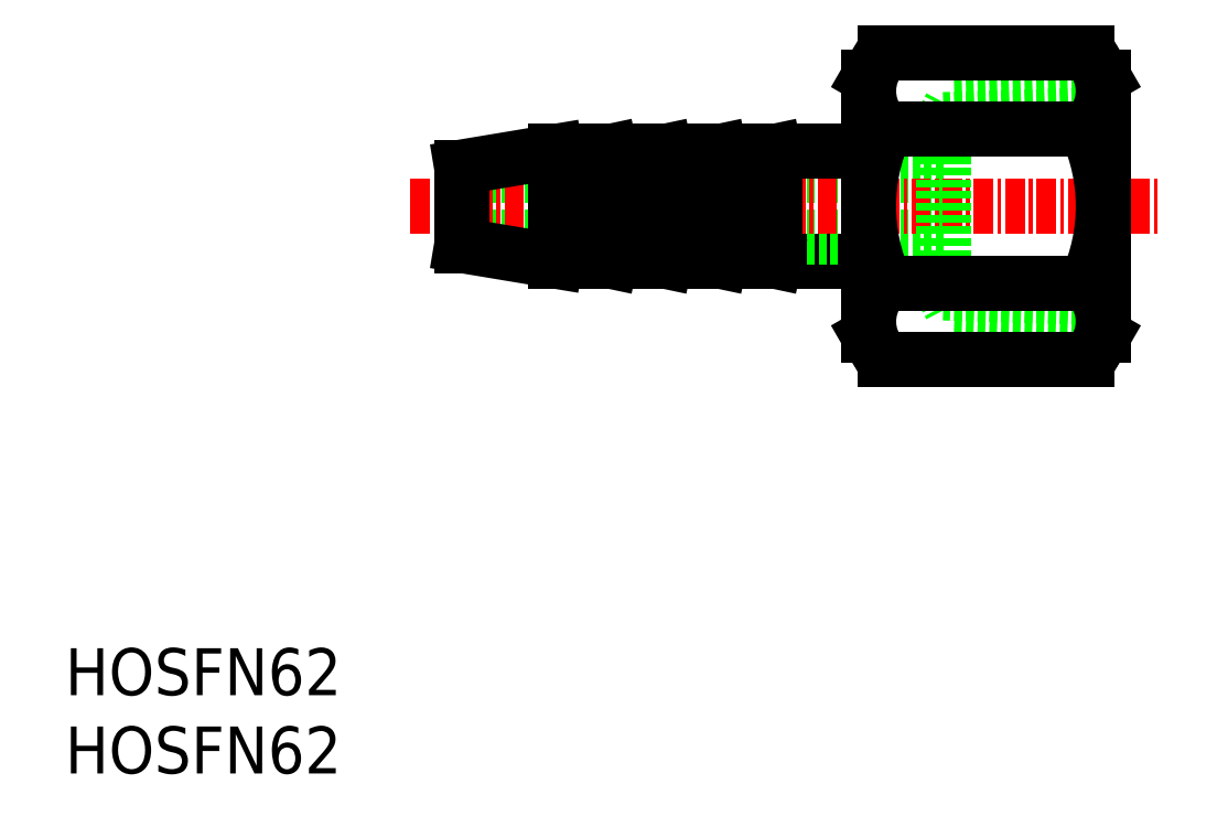
<metadata>
{"format":"dxf","ext":"dxf","renderer":"ezdxf+matplotlib","layout":"modelspace","background":"white","min_lineweight":24,"dpi":150}
</metadata>
<code>
0
SECTION
2
ENTITIES
0
INSERT
8
0
2
*U4
10
0
20
0
30
0
0
INSERT
8
0
2
*U5
10
0
20
0
30
0
0
LINE
8
0
10
56.13
20
38.23
30
0
11
25.33
21
38.23
31
0
0
LINE
8
0
10
51.33
20
32.73
30
0
11
45.33
21
32.73
31
0
0
LINE
8
0
10
51.33
20
39.73
30
0
11
45.33
21
39.73
31
0
0
LINE
8
0
10
56.13
20
34.23
30
0
11
25.33
21
34.23
31
0
0
LINE
8
CENTER
10
22.06
20
36.23
30
0
11
69.92
21
36.23
31
0
0
LINE
8
0
10
66.33
20
42.08
30
0
11
56.13
21
41.76
31
0
0
LINE
8
0
10
66.33
20
42.94
30
0
11
56.59
21
42.63
31
0
0
LINE
8
0
10
66.33
20
30.38
30
0
11
56.13
21
30.69
31
0
0
LINE
8
0
10
66.33
20
29.52
30
0
11
56.59
21
29.82
31
0
0
LINE
8
0
10
56.13
20
30.69
30
0
11
56.13
21
41.76
31
0
0
LINE
8
0
10
56.13
20
30.69
30
0
11
56.59
21
29.82
31
0
0
LINE
8
0
10
56.13
20
41.76
30
0
11
56.59
21
42.63
31
0
0
LINE
8
0
10
45.33
20
39.73
30
0
11
45.33
21
32.73
31
0
0
LINE
8
0
10
38.33
20
39.73
30
0
11
38.33
21
32.73
31
0
0
LINE
8
0
10
34.83
20
39.73
30
0
11
34.83
21
32.73
31
0
0
LINE
8
0
10
31.33
20
39.73
30
0
11
31.33
21
32.73
31
0
0
LINE
8
0
10
34.83
20
32.73
30
0
11
31.33
21
33.47
31
0
0
LINE
8
0
10
31.33
20
32.73
30
0
11
25.33
21
33.73
31
0
0
LINE
8
0
10
45.33
20
32.73
30
0
11
41.83
21
33.47
31
0
0
LINE
8
0
10
38.33
20
32.73
30
0
11
34.83
21
33.47
31
0
0
LINE
8
0
10
25.33
20
38.73
30
0
11
25.33
21
33.73
31
0
0
LINE
8
0
10
31.33
20
39.73
30
0
11
25.33
21
38.73
31
0
0
LINE
8
0
10
34.83
20
39.73
30
0
11
31.33
21
38.99
31
0
0
LINE
8
0
10
38.33
20
39.73
30
0
11
34.83
21
38.99
31
0
0
LINE
8
0
10
45.33
20
39.73
30
0
11
41.83
21
38.99
31
0
0
LINE
8
0
10
41.83
20
39.73
30
0
11
41.83
21
32.73
31
0
0
LINE
8
0
10
41.83
20
32.73
30
0
11
38.33
21
33.47
31
0
0
LINE
8
0
10
41.83
20
39.73
30
0
11
38.33
21
38.99
31
0
0
ARC
8
0
10
62.98
20
43.59
30
0
40
3.356
50
313
51
30
0
LINE
8
0
10
51.33
20
27.97
30
0
11
51.33
21
44.49
31
0
0
ARC
8
0
10
54.69
20
43.59
30
0
40
3.356
50
150
51
227
0
LINE
8
0
10
52.4
20
41.14
30
0
11
65.27
21
41.14
31
0
0
LINE
8
0
10
52.4
20
31.32
30
0
11
65.27
21
31.32
31
0
0
LINE
8
0
10
65.27
20
26.41
30
0
11
52.4
21
26.41
31
0
0
ARC
8
0
10
54.69
20
28.87
30
0
40
3.356
50
133
51
210
0
LINE
8
0
10
51.78
20
27.19
30
0
11
51.33
21
27.97
31
0
0
ARC
8
0
10
54.69
20
28.87
30
0
40
3.356
50
210
51
227
0
ARC
8
0
10
63.16
20
36.23
30
0
40
11.82
50
155.5
51
204.5
0
ARC
8
0
10
62.98
20
28.87
30
0
40
3.356
50
330
51
46.99
0
LINE
8
0
10
66.33
20
27.97
30
0
11
65.88
21
27.19
31
0
0
ARC
8
0
10
62.98
20
28.87
30
0
40
3.356
50
313
51
330
0
ARC
8
0
10
54.51
20
36.23
30
0
40
11.82
50
335.5
51
24.53
0
LINE
8
0
10
52.4
20
46.04
30
0
11
65.27
21
46.04
31
0
0
LINE
8
0
10
51.33
20
44.49
30
0
11
51.78
21
45.27
31
0
0
ARC
8
0
10
54.69
20
43.59
30
0
40
3.356
50
133
51
150
0
LINE
8
0
10
66.33
20
44.49
30
0
11
66.33
21
43.05
31
0
0
LINE
8
0
10
65.88
20
45.27
30
0
11
66.33
21
44.49
31
0
0
ARC
8
0
10
62.98
20
43.59
30
0
40
3.356
50
30
51
46.99
0
LINE
8
0
10
66.33
20
27.97
30
0
11
66.33
21
44.49
31
0
0
ENDSEC
0
EOF

</code>
